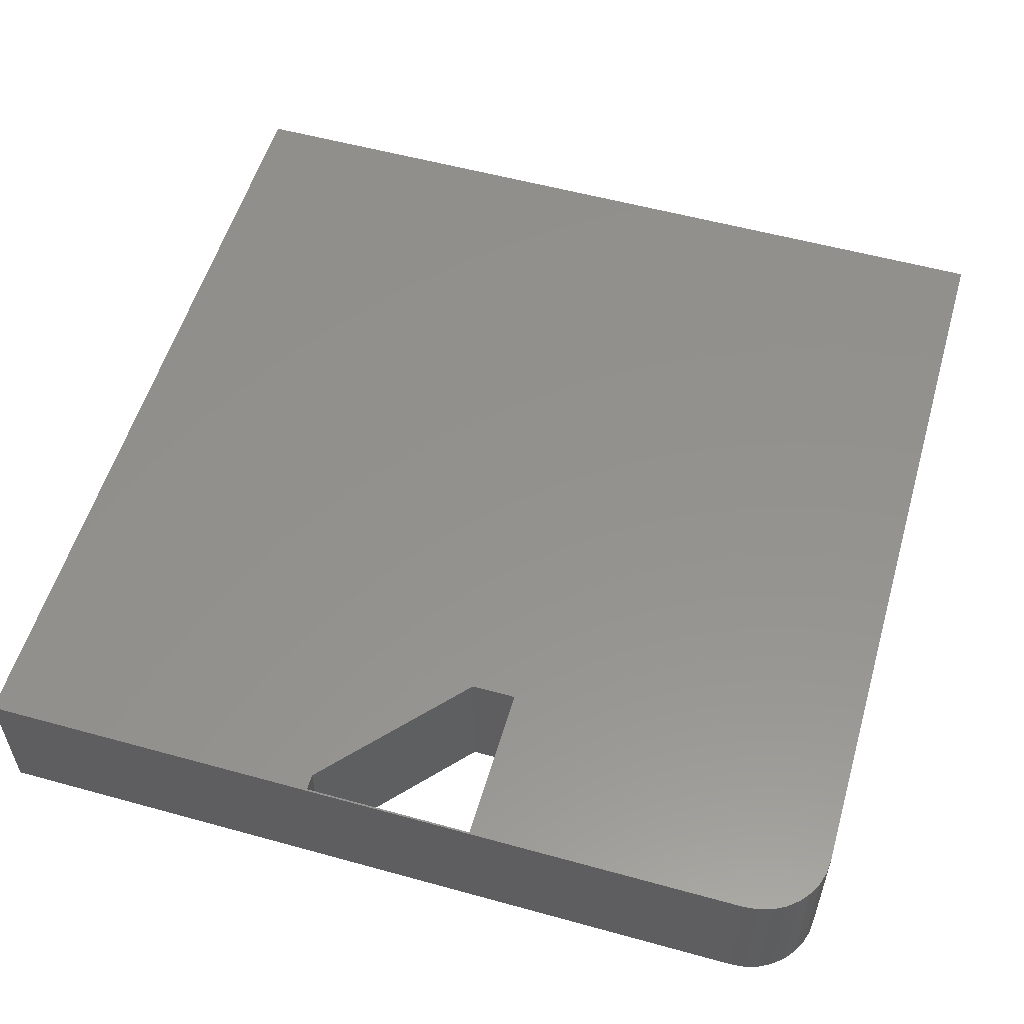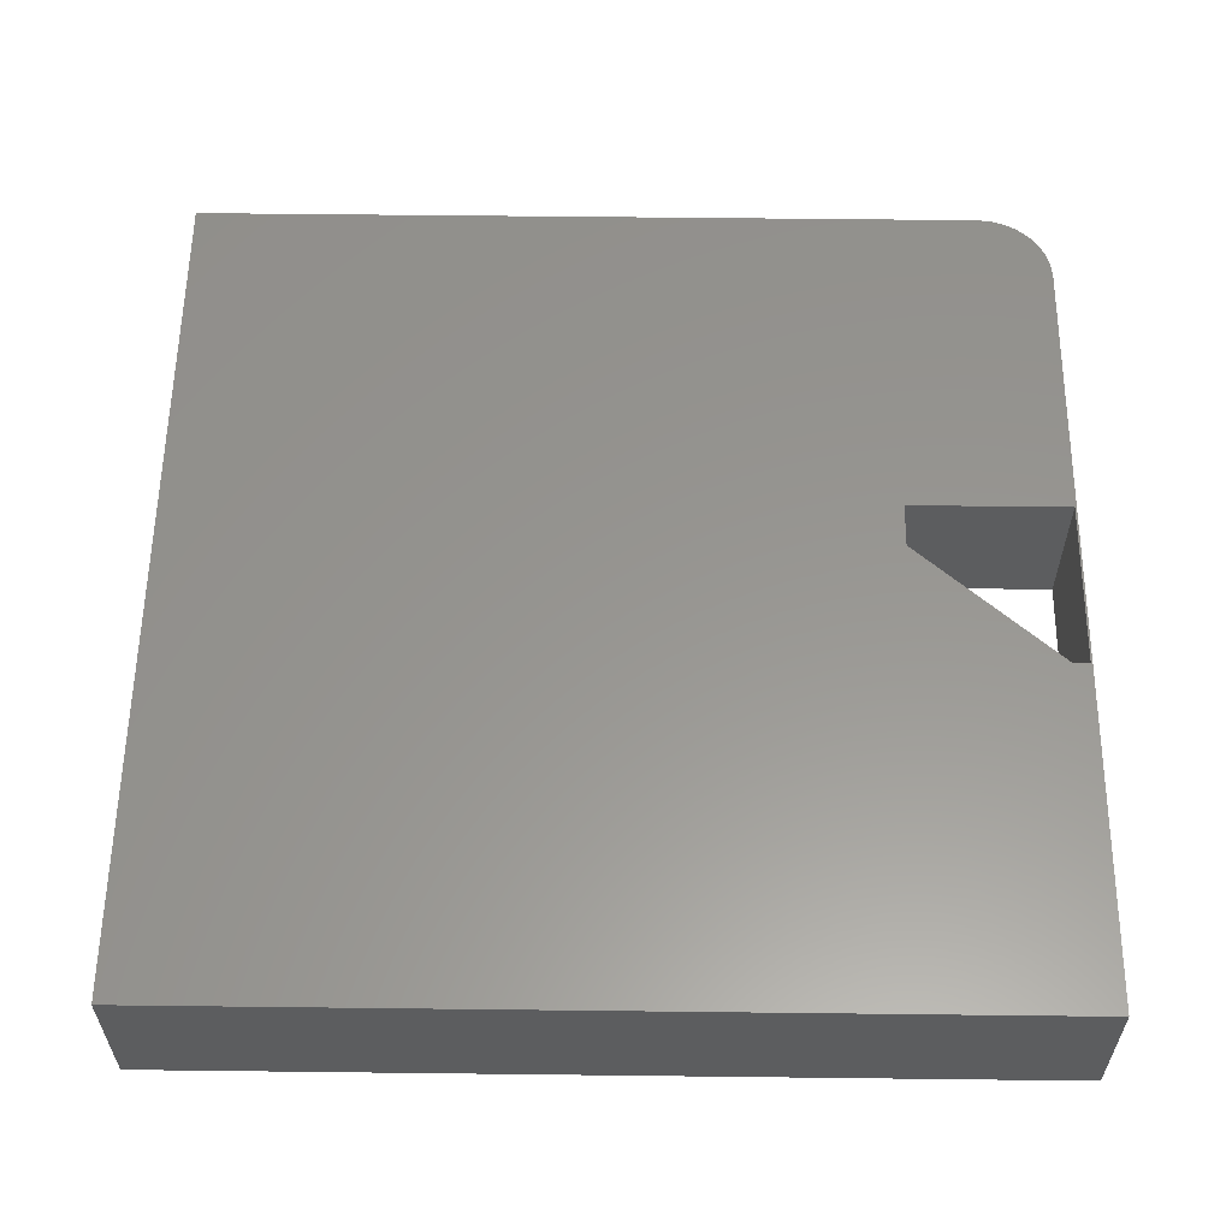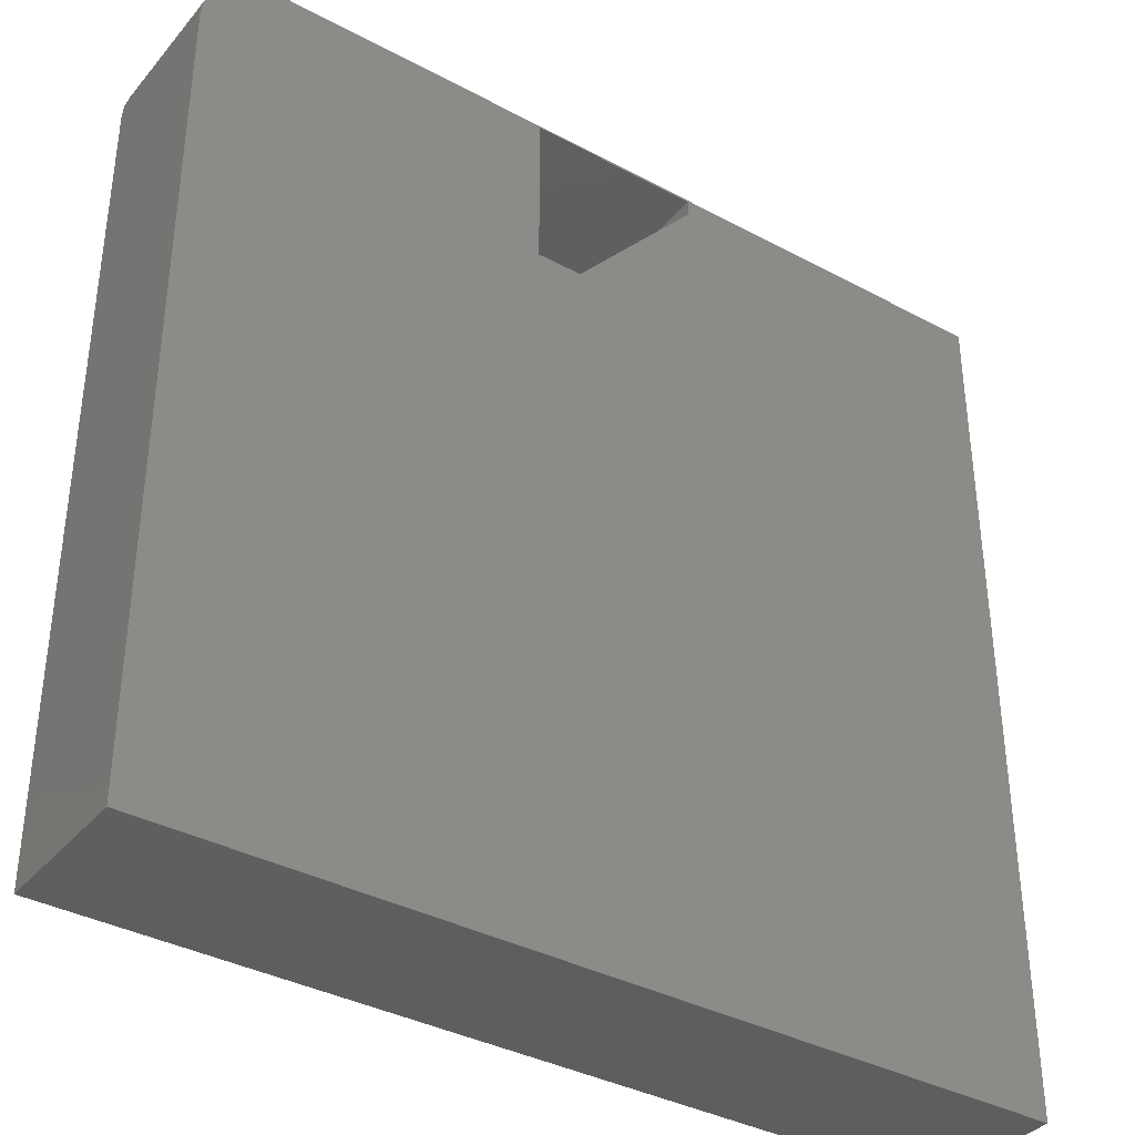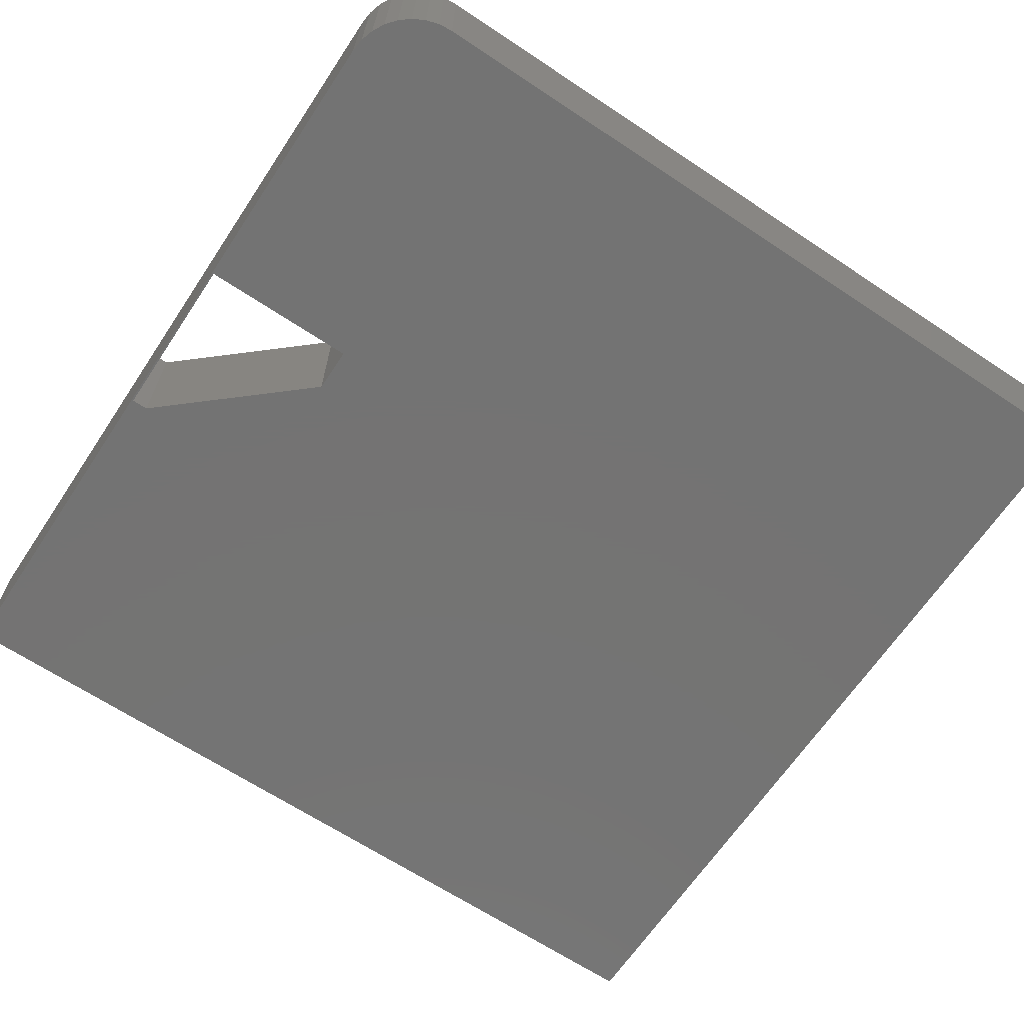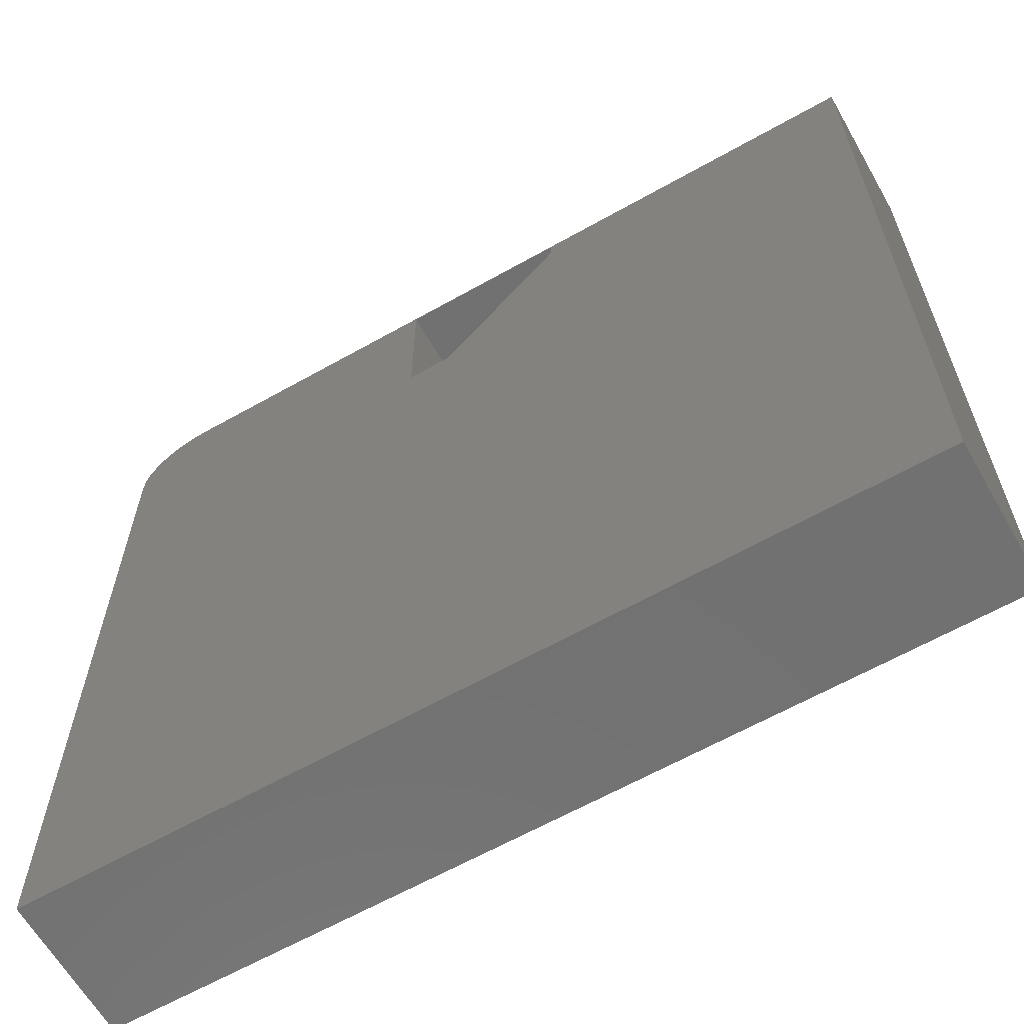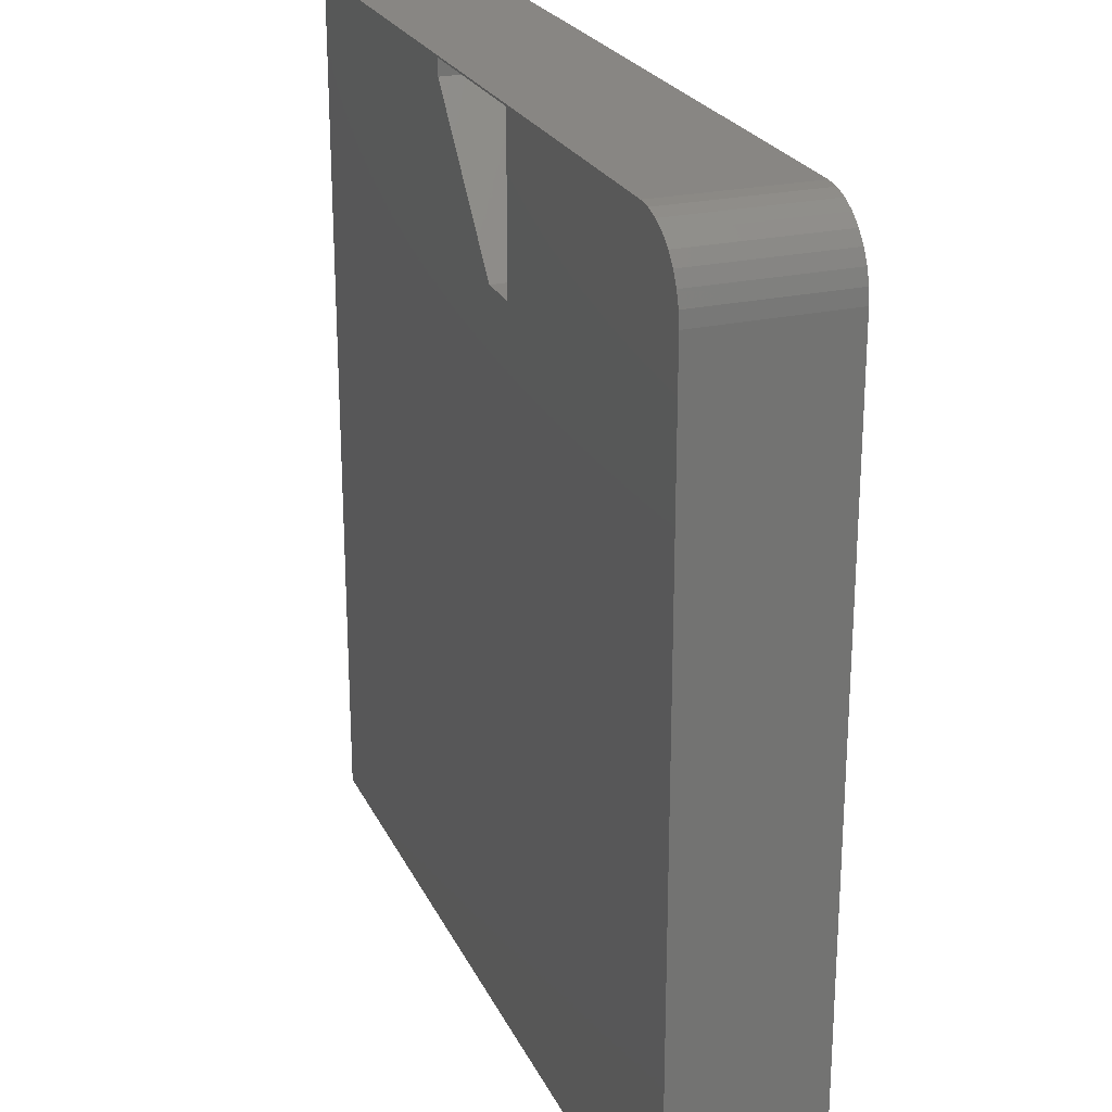
<metadata>
{"format":"stl","ext":"stl","renderer":"f3d","projection":"perspective","resolution":1024,"background":"white","views":[{"elev":55.5,"azim":16.2,"up":"+Y"},{"elev":58.1,"azim":-89.3,"up":"+Y"},{"elev":-36.8,"azim":145.2,"up":"+Z"},{"elev":-65.8,"azim":56.3,"up":"+Y"},{"elev":-63.3,"azim":-150.3,"up":"+Z"},{"elev":24.0,"azim":69.5,"up":"+Z"}]}
</metadata>
<code>
# stl→obj: 34 verts, 68 faces
v 0.2969 7.72e-18 -0.001563
v 0.2969 -0.125 -0.001563
v 0.2969 8.153e-17 -0.01562
v 0.2969 -0.125 -0.01562
v 0.4062 6.765e-17 -0.1406
v 0.4062 -0.125 -0.1406
v 0.4453 8.24e-18 -0.1406
v 0.4453 -0.125 -0.1406
v 0 0 -0.75
v 0.4453 1.596e-17 -0.001563
v 0.6875 8.327e-17 0
v 0.6997 8.313e-17 -0.001201
v 0.7114 8.274e-17 -0.004758
v 4.592e-17 8.327e-17 0
v 0.7222 8.21e-17 -0.01053
v 0.7317 8.123e-17 -0.01831
v 0.7395 8.018e-17 -0.02778
v 0.7452 7.898e-17 -0.03858
v 0.7488 7.768e-17 -0.05031
v 0.75 7.633e-17 -0.0625
v 0.75 -5.099e-33 -0.75
v 0 -0.125 -0.75
v 0.4453 -0.125 -0.001563
v 0.7114 -0.125 -0.004758
v 0.6997 -0.125 -0.001201
v 0.6875 -0.125 0
v 4.592e-17 -0.125 0
v 0.75 -0.125 -0.75
v 0.75 -0.125 -0.0625
v 0.7488 -0.125 -0.05031
v 0.7452 -0.125 -0.03858
v 0.7395 -0.125 -0.02778
v 0.7317 -0.125 -0.01831
v 0.7222 -0.125 -0.01053
f 1 2 3
f 3 2 4
f 5 6 7
f 7 6 8
f 9 3 5
f 10 11 12
f 10 12 13
f 10 13 7
f 14 11 10
f 14 10 1
f 14 1 3
f 14 3 9
f 7 13 15
f 7 15 16
f 7 16 17
f 7 17 18
f 7 18 19
f 7 19 20
f 7 20 21
f 7 21 9
f 7 9 5
f 6 4 22
f 23 8 24
f 23 24 25
f 23 25 26
f 27 22 4
f 27 4 2
f 27 2 23
f 27 23 26
f 8 6 22
f 8 22 28
f 8 28 29
f 8 29 30
f 8 30 31
f 8 31 32
f 8 32 33
f 8 33 34
f 8 34 24
f 4 6 3
f 3 6 5
f 7 8 10
f 10 8 23
f 10 23 1
f 1 23 2
f 26 11 27
f 27 11 14
f 28 21 29
f 29 21 20
f 11 26 12
f 12 26 25
f 12 25 13
f 13 25 24
f 13 24 15
f 15 24 34
f 15 34 16
f 16 34 33
f 16 33 17
f 17 33 32
f 17 32 18
f 18 32 31
f 18 31 19
f 19 31 30
f 19 30 20
f 20 30 29
f 27 14 22
f 22 14 9
f 22 9 28
f 28 9 21

</code>
